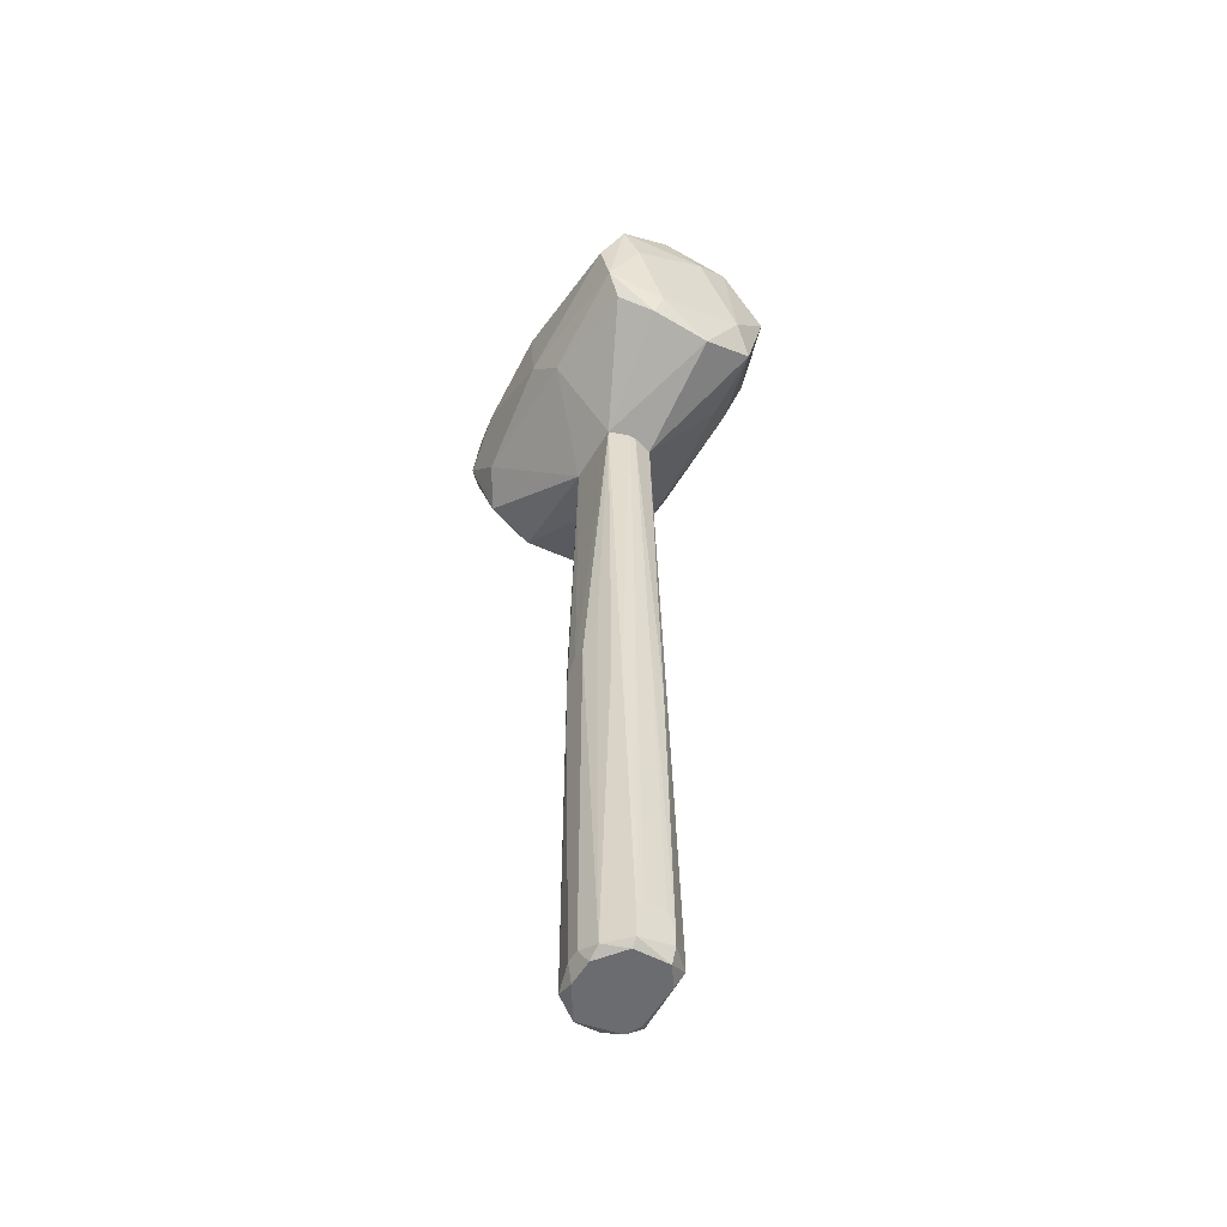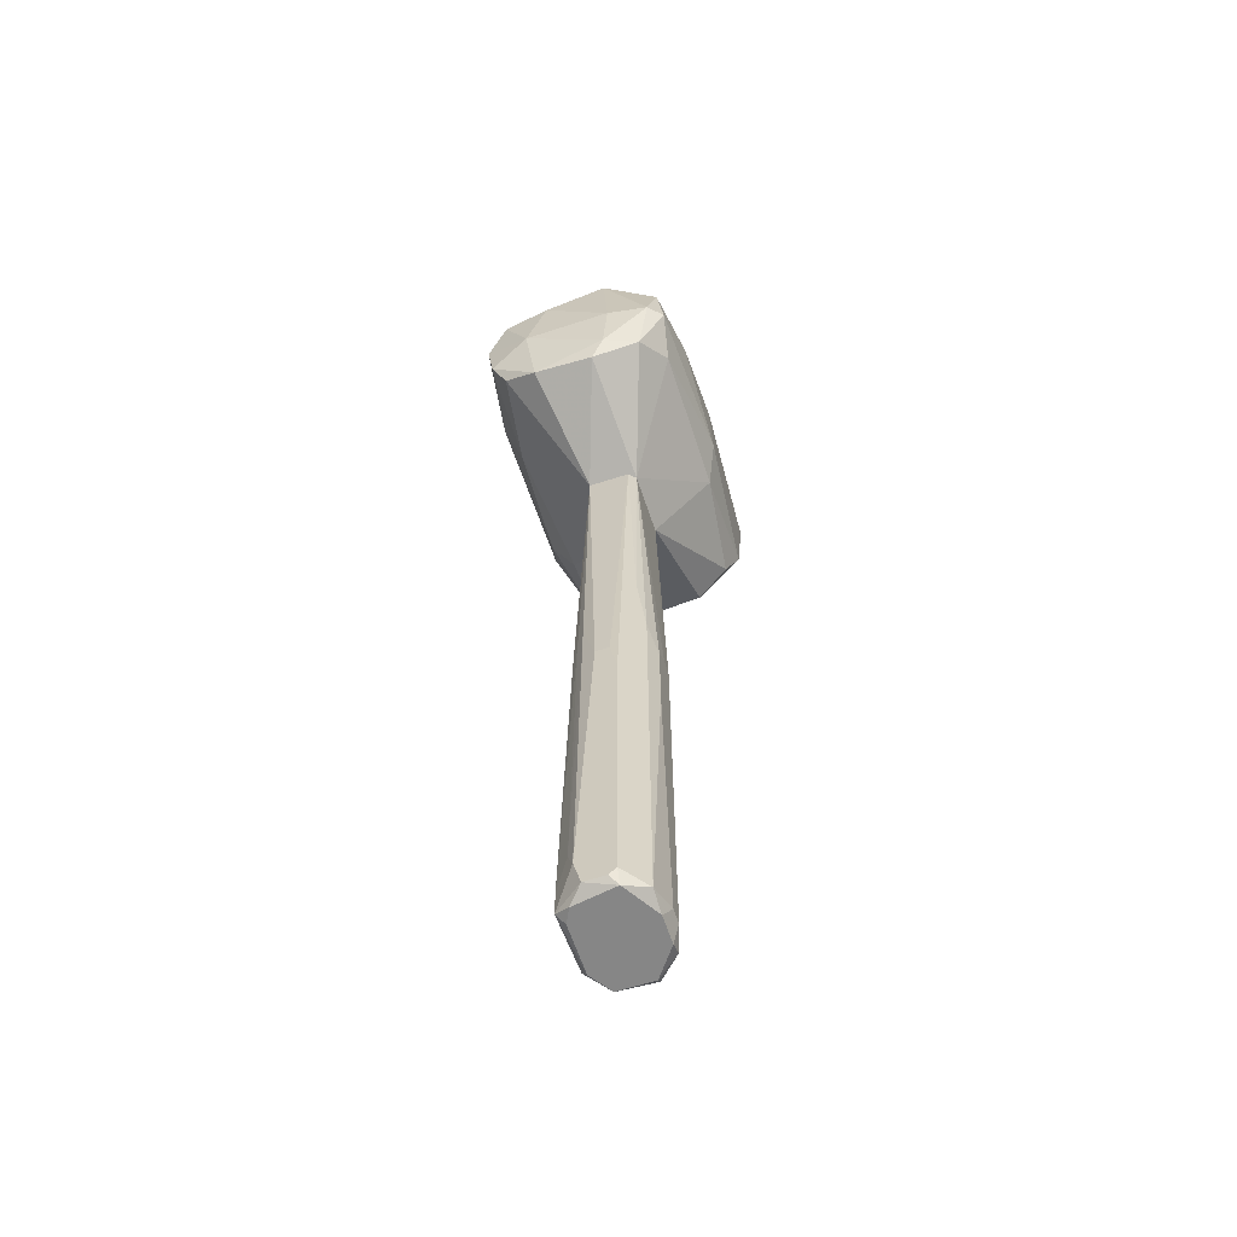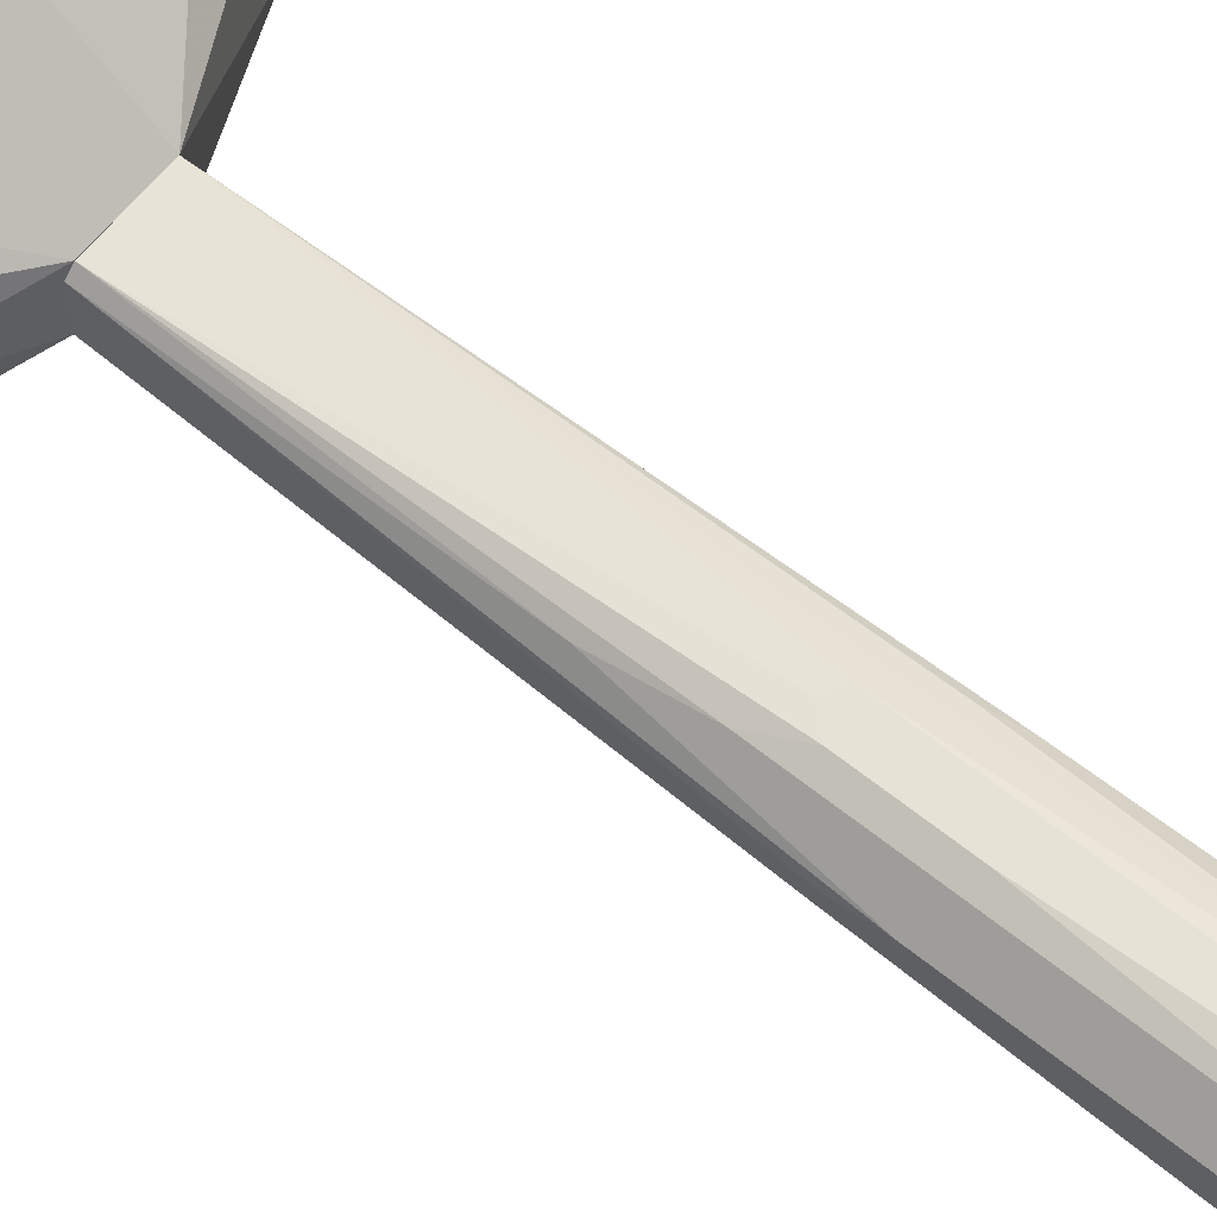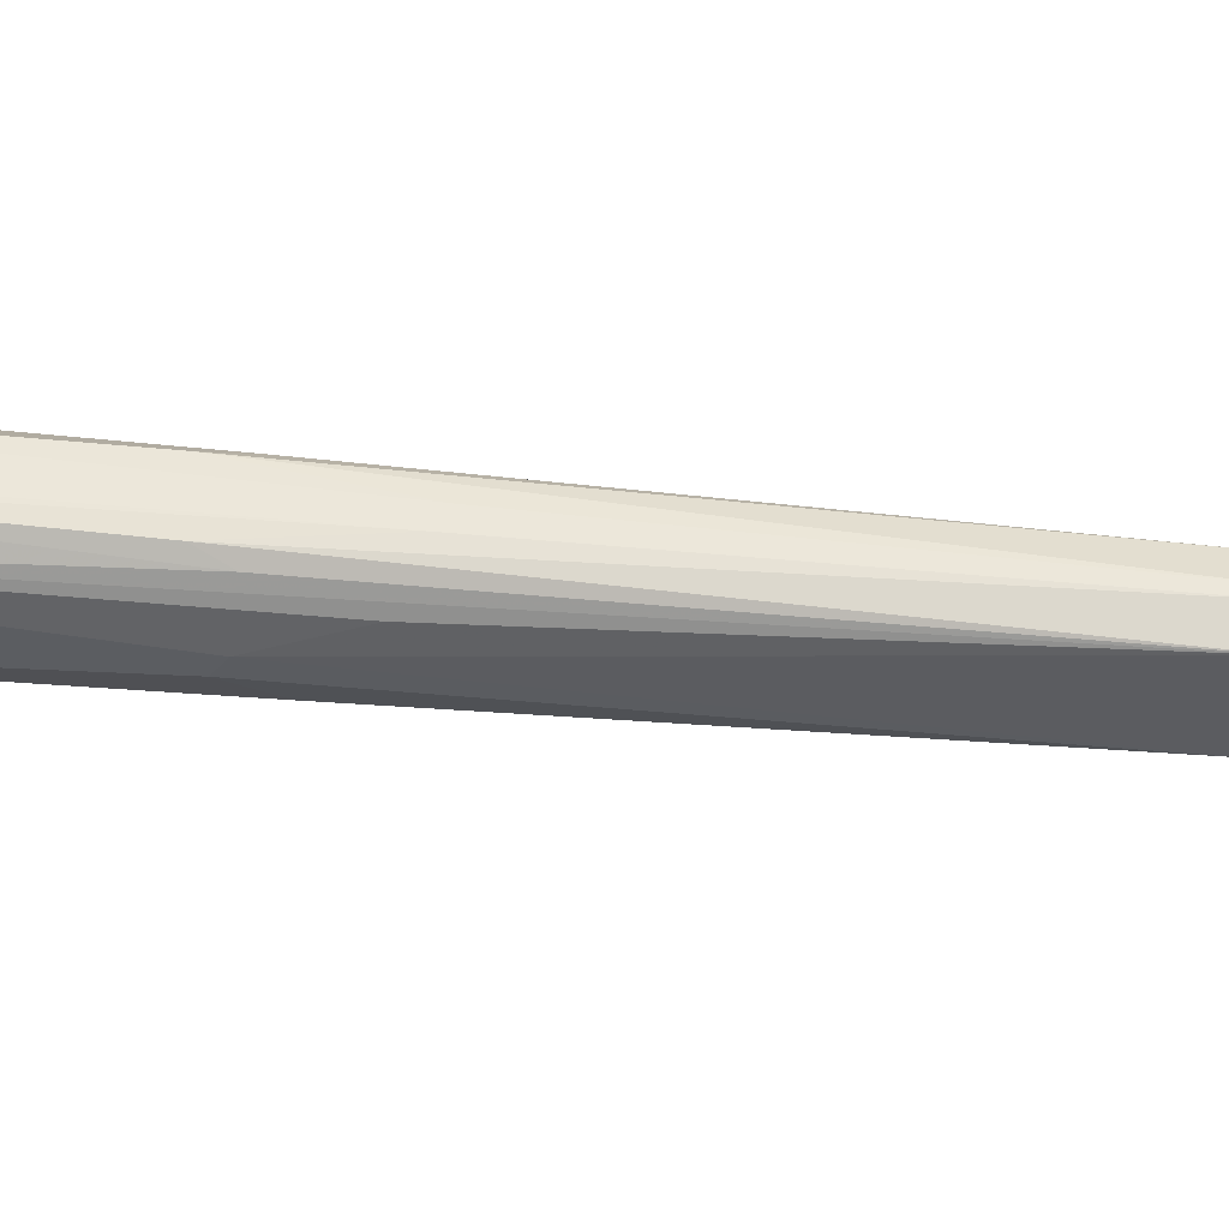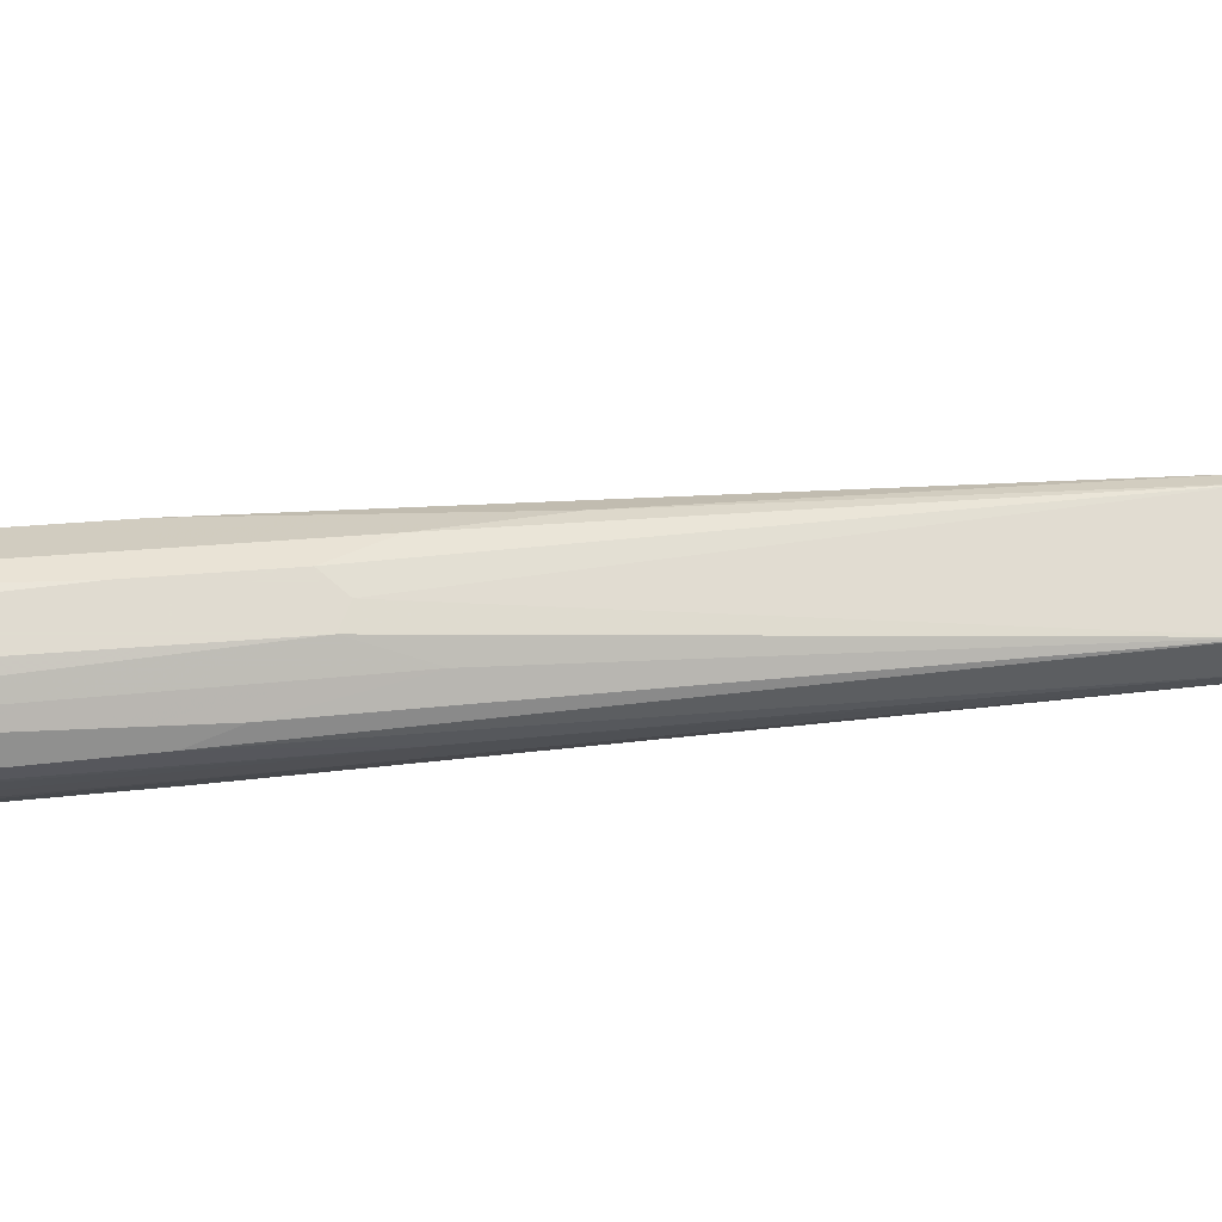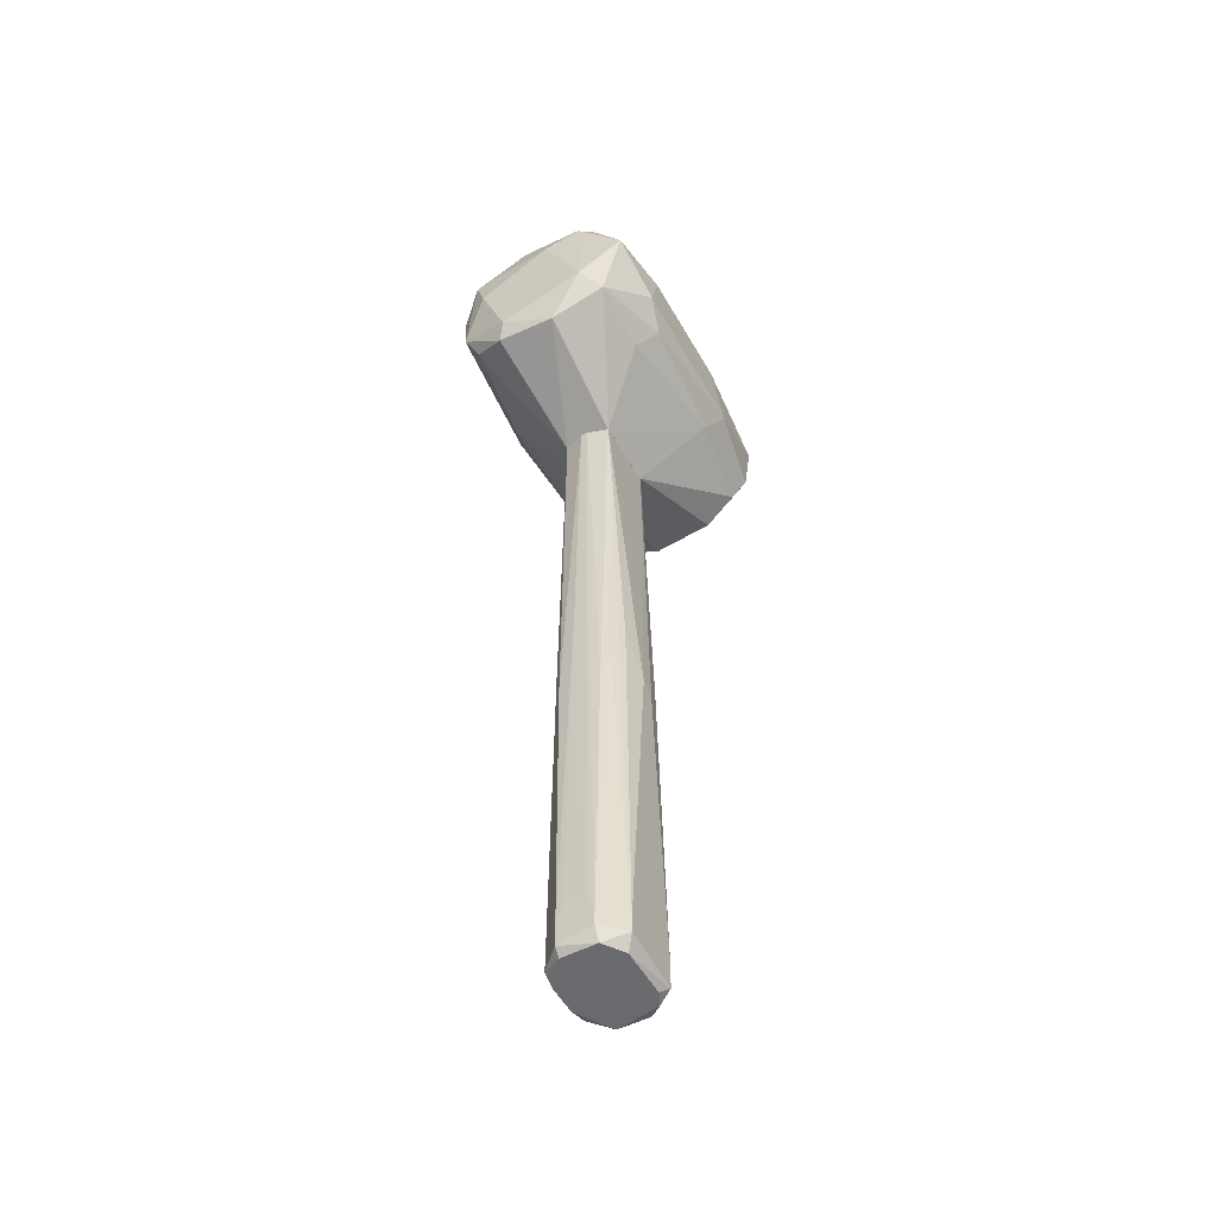
<metadata>
{"format":"obj","ext":"obj","renderer":"f3d","projection":"perspective","resolution":1024,"background":"white","views":[{"elev":-53.7,"azim":60.2,"up":"+Y"},{"elev":-62.2,"azim":-71.7,"up":"+Y"},{"elev":63.1,"azim":-50.9,"up":"+Z"},{"elev":-35.8,"azim":81.9,"up":"+Z"},{"elev":69.8,"azim":86.0,"up":"+Z"},{"elev":-53.1,"azim":119.0,"up":"+Y"}]}
</metadata>
<code>
o convex_0
v 0.01411 -0.1645 0.01069
v -0.01678 -0.1768 0.004519
v -0.01678 -0.1768 0.01069
v -0.01266 0.04137 0.01481
v 0.007923 0.04137 0.002456
v 0.00175 -0.06364 0.02099
v 0.007923 -0.1748 -0.003721
v -0.01266 0.04137 0.002456
v 0.007923 0.04137 0.01687
v -0.002362 -0.1748 0.02099
v -0.0106 -0.1686 -0.003721
v -0.000309 -0.07597 -0.003721
v 0.007923 -0.1768 0.01893
v -0.006482 -0.06569 0.02099
v 0.01411 -0.1748 0.002456
v -0.01678 -0.08421 0.01275
v -0.0106 -0.1768 0.01893
v 0.009985 0.04137 0.008633
v -0.0106 0.04137 0.01687
v 0.01411 -0.1768 0.01275
v -0.01678 -0.1686 0.002456
v -0.008541 -0.1789 -0.00166
v -0.01678 -0.0739 0.006577
v -0.0106 -0.0554 0.01893
v 0.01204 -0.08214 0.01481
v -0.004424 -0.07802 -0.003721
v 0.01204 -0.1789 0.002456
v -0.004424 -0.1789 0.01893
v 0.01204 -0.08214 0.002456
v -0.01678 -0.1748 0.01275
v 0.00175 -0.1748 0.02099
v 0.005868 -0.05952 -0.00166
v -0.0106 -0.06776 -0.00166
v 0.009985 0.04137 0.01069
v -0.0106 -0.1768 -0.003721
v -0.01472 -0.1789 0.01275
v 0.009985 -0.07597 0.0004
v 0.01204 -0.1789 0.01275
v 0.009985 -0.0739 0.01687
v -0.01266 -0.03481 0.01687
v 0.01204 -0.0554 0.006577
v 0.005868 -0.1789 -0.00166
v 0.01204 -0.05333 0.01069
v -0.002362 -0.06157 0.02099
v -0.01472 -0.05745 0.002456
v 0.005868 -0.05128 0.01893
v 0.007923 -0.1707 -0.003721
v -0.006482 -0.08833 0.02099
v 0.01411 -0.1707 0.002456
v -0.01678 -0.0739 0.01069
v 0.003809 -0.1789 0.01893
v -0.01266 -0.1789 0.0004
v -0.01266 -0.0554 0.0004
v 0.01411 -0.1645 0.004519
v 0.01411 -0.1686 0.01275
v -0.01472 -0.1624 0.0004
f 45 53 56
f 4 5 8
f 5 4 9
f 8 5 12
f 7 11 12
f 10 6 14
f 2 3 16
f 5 9 18
f 9 4 19
f 15 1 20
f 2 16 21
f 4 8 23
f 21 16 23
f 17 14 24
f 14 19 24
f 8 12 26
f 12 11 26
f 7 15 27
f 15 20 27
f 22 27 28
f 10 17 28
f 5 18 29
f 16 3 30
f 6 10 31
f 13 6 31
f 10 28 31
f 12 5 32
f 8 26 33
f 26 11 33
f 18 9 34
f 9 25 34
f 11 7 35
f 2 21 35
f 21 11 35
f 3 2 36
f 22 28 36
f 28 17 36
f 30 3 36
f 17 30 36
f 5 29 37
f 20 13 38
f 27 20 38
f 28 27 38
f 13 20 39
f 25 9 39
f 4 16 40
f 19 4 40
f 17 24 40
f 24 19 40
f 16 30 40
f 30 17 40
f 29 18 41
f 7 27 42
f 27 22 42
f 35 7 42
f 22 35 42
f 18 34 43
f 34 25 43
f 41 18 43
f 6 9 44
f 14 6 44
f 9 19 44
f 19 14 44
f 23 8 45
f 21 23 45
f 9 6 46
f 6 13 46
f 39 9 46
f 13 39 46
f 7 12 47
f 15 7 47
f 32 5 47
f 12 32 47
f 5 37 47
f 10 14 48
f 17 10 48
f 14 17 48
f 1 15 49
f 37 29 49
f 29 41 49
f 15 47 49
f 47 37 49
f 16 4 50
f 4 23 50
f 23 16 50
f 13 31 51
f 31 28 51
f 38 13 51
f 28 38 51
f 2 35 52
f 35 22 52
f 36 2 52
f 22 36 52
f 8 33 53
f 33 11 53
f 45 8 53
f 43 1 54
f 41 43 54
f 1 49 54
f 49 41 54
f 20 1 55
f 39 20 55
f 25 39 55
f 1 43 55
f 43 25 55
f 11 21 56
f 21 45 56
f 53 11 56
o convex_1
v -0.04972 0.05992 0.01892
v 0.02852 0.1134 0.01068
v 0.02852 0.1134 0.004516
v 0.04293 0.05581 0.00246
v -0.04766 0.08462 -0.02019
v -0.0456 0.09492 0.0354
v 0.04087 0.07228 0.0354
v 0.04087 0.08874 -0.02019
v -0.01266 0.0414 0.00246
v -0.04766 0.1073 -0.005776
v 0.04293 0.09903 0.03128
v -0.03531 0.0661 0.0354
v 0.007924 0.0414 0.01686
v 0.01616 0.06816 -0.02019
v -0.0456 0.06198 -0.01401
v -0.02501 0.1114 0.02098
v 0.01616 0.1011 -0.01813
v -0.002382 0.09286 0.03952
v 0.04293 0.1052 -0.005776
v -0.04972 0.1073 0.01892
v 0.04087 0.06404 -0.01401
v 0.01822 0.1073 0.02922
v -0.04766 0.05375 0.0148
v -0.000308 0.07228 0.03952
v 0.007924 0.0414 0.00246
v 0.04293 0.05787 0.02098
v -0.05178 0.0764 -0.005776
v -0.01059 0.1134 0.000398
v -0.01677 0.0908 -0.02225
v -0.0456 0.0764 0.03745
v 0.04499 0.07228 -0.007838
v -0.01059 0.0414 0.01686
v -0.02501 0.07434 -0.02225
v -0.03737 0.1032 -0.01401
v 0.0244 0.1073 -0.01196
v 0.04087 0.1114 0.0148
v 0.03881 0.08668 0.03745
v 0.007924 0.06404 0.0354
v -0.0456 0.05992 0.02922
v -0.04972 0.0764 0.03333
v -0.04766 0.05581 -0.00372
v -0.03737 0.1032 0.03128
v 0.04499 0.08668 0.02716
v -0.01884 0.06404 -0.01813
v 0.0244 0.0764 -0.02225
v -0.04149 0.1114 0.004516
v -0.05178 0.09697 0.000398
v 0.03881 0.06404 0.03128
v -0.01059 0.1093 -0.009893
v 0.03881 0.1073 -0.009893
v -0.006484 0.1134 0.01686
v -0.05178 0.0764 0.02098
v 0.04499 0.09903 0.004516
v -0.02913 0.08462 0.03952
v 0.03263 0.1011 0.03333
v -0.006484 0.1011 0.0354
v 0.02028 0.0908 -0.02225
v 0.03881 0.1093 0.02304
v -0.04766 0.07022 -0.01813
v 0.04499 0.06404 0.01892
v 0.02028 0.05992 -0.01401
v -0.04972 0.09697 -0.01401
v 0.02028 0.1114 -0.005776
v -0.004409 0.1093 0.02716
f 114 107 120
f 60 69 81
f 69 65 81
f 77 60 81
f 69 60 82
f 58 59 84
f 68 80 86
f 64 75 87
f 60 77 87
f 77 64 87
f 65 69 88
f 79 65 88
f 61 85 89
f 85 61 90
f 73 85 90
f 59 58 92
f 63 67 93
f 80 63 93
f 74 80 93
f 80 68 94
f 63 80 94
f 88 69 94
f 68 88 94
f 57 79 95
f 68 86 95
f 88 68 95
f 79 88 95
f 62 76 96
f 86 62 96
f 57 95 96
f 95 86 96
f 71 65 97
f 79 57 97
f 65 79 97
f 57 83 97
f 76 62 98
f 72 76 98
f 67 63 99
f 65 71 100
f 81 65 100
f 89 70 100
f 64 77 101
f 77 70 101
f 70 89 101
f 89 85 101
f 66 76 102
f 76 72 102
f 84 66 102
f 76 66 103
f 82 63 104
f 69 82 104
f 63 94 104
f 94 69 104
f 66 84 105
f 90 66 105
f 73 90 105
f 91 73 105
f 64 73 106
f 75 64 106
f 73 91 106
f 59 92 106
f 92 75 106
f 58 84 107
f 102 72 107
f 84 102 107
f 83 57 108
f 96 76 108
f 57 96 108
f 76 103 108
f 103 83 108
f 87 75 109
f 75 92 109
f 92 67 109
f 67 99 109
f 99 87 109
f 74 62 110
f 80 74 110
f 62 86 110
f 86 80 110
f 93 67 111
f 74 93 111
f 62 74 112
f 98 62 112
f 74 111 112
f 111 78 112
f 73 64 113
f 85 73 113
f 64 101 113
f 101 85 113
f 92 58 114
f 67 92 114
f 58 107 114
f 78 111 114
f 111 67 114
f 83 61 115
f 61 89 115
f 71 97 115
f 97 83 115
f 100 71 115
f 89 100 115
f 63 82 116
f 82 60 116
f 60 87 116
f 99 63 116
f 87 99 116
f 70 77 117
f 77 81 117
f 81 100 117
f 100 70 117
f 61 83 118
f 90 61 118
f 66 90 118
f 103 66 118
f 83 103 118
f 84 59 119
f 105 84 119
f 91 105 119
f 106 91 119
f 59 106 119
f 72 98 120
f 107 72 120
f 98 112 120
f 112 78 120
f 78 114 120

</code>
